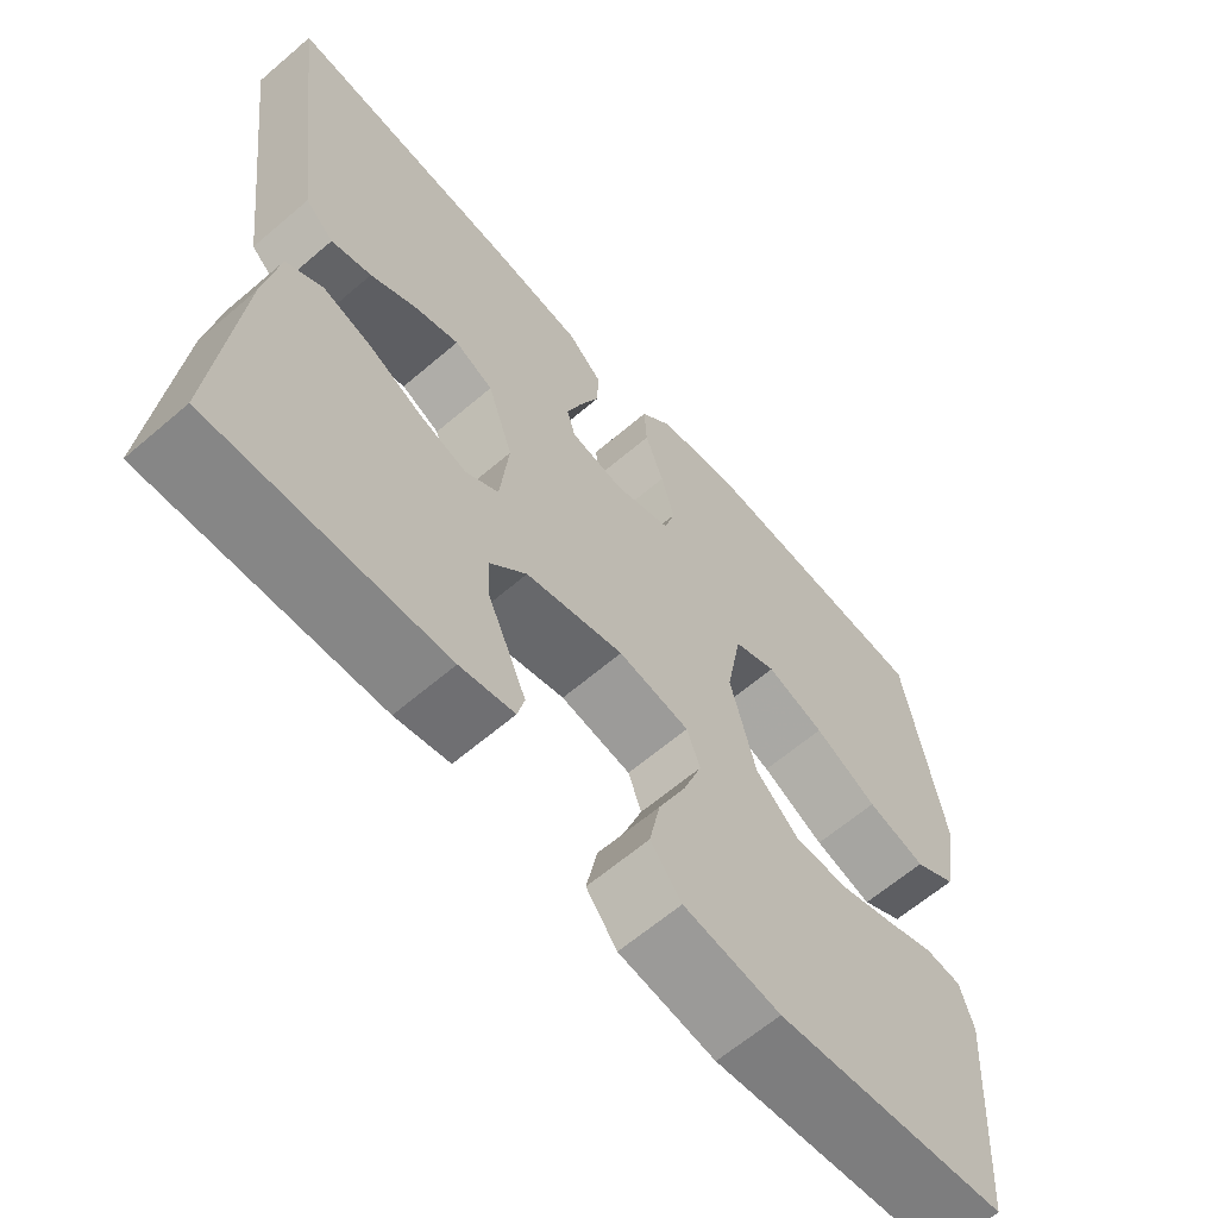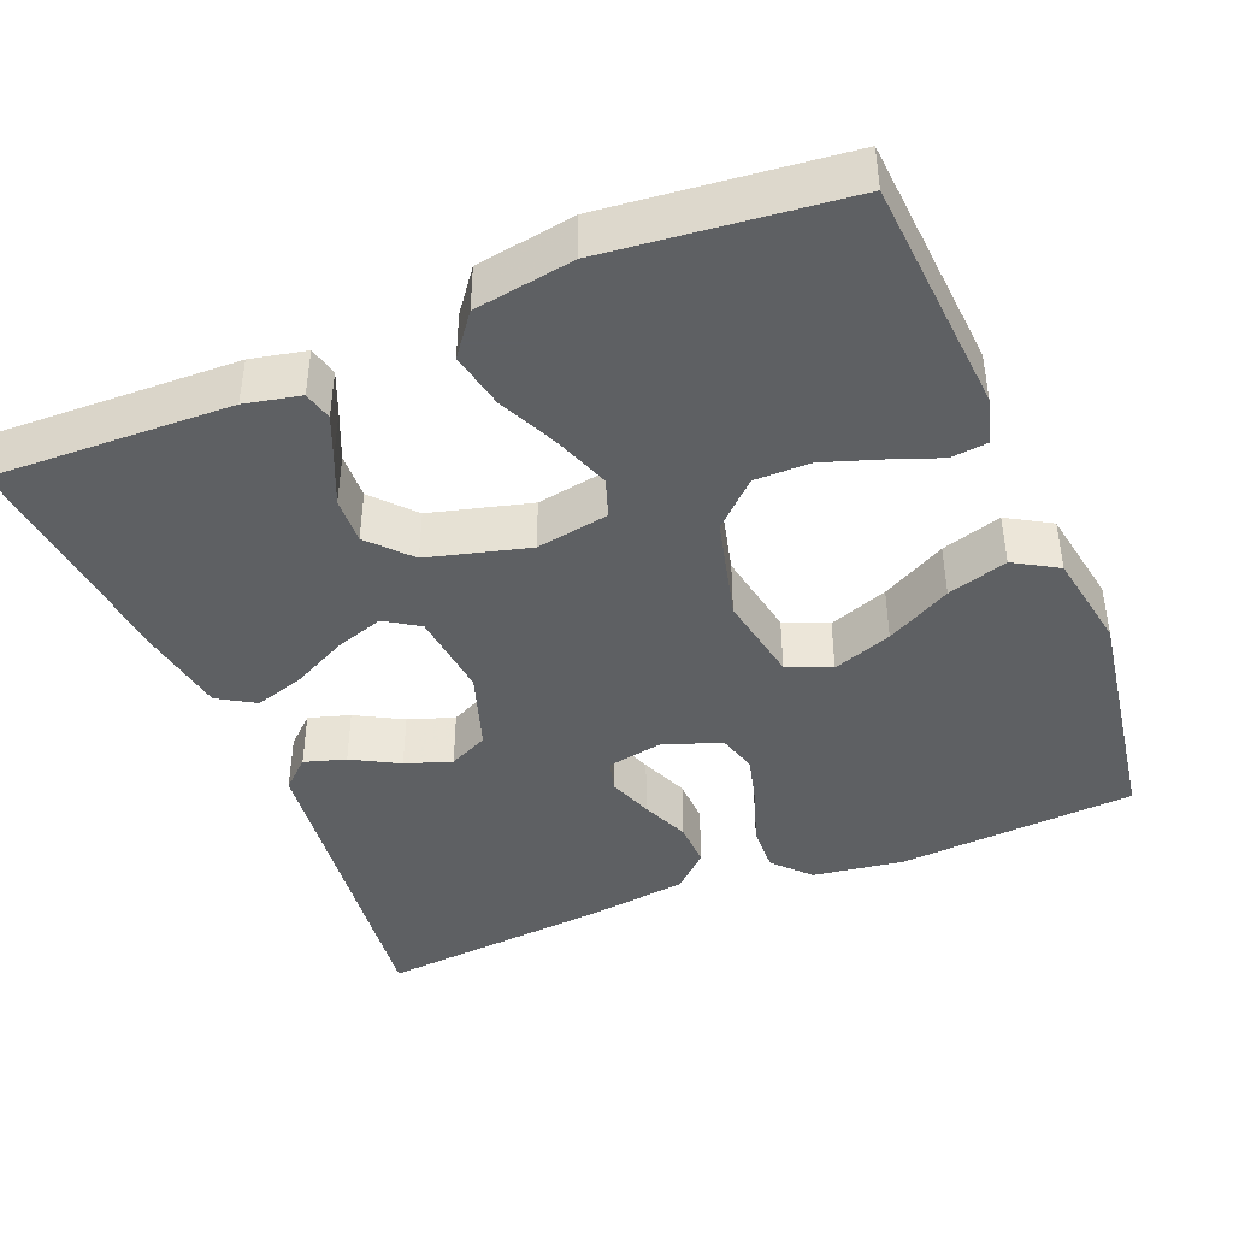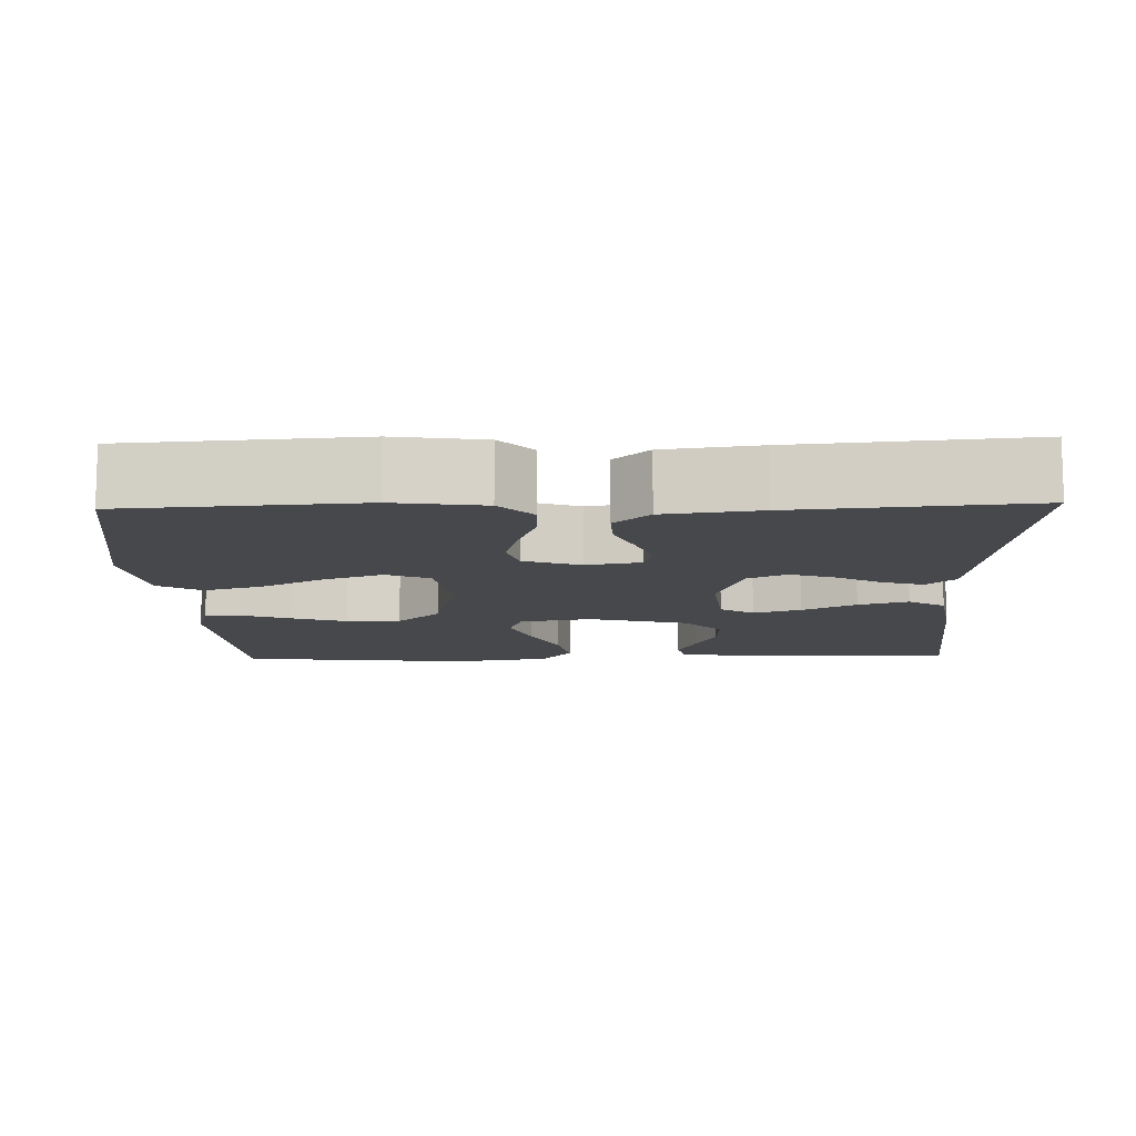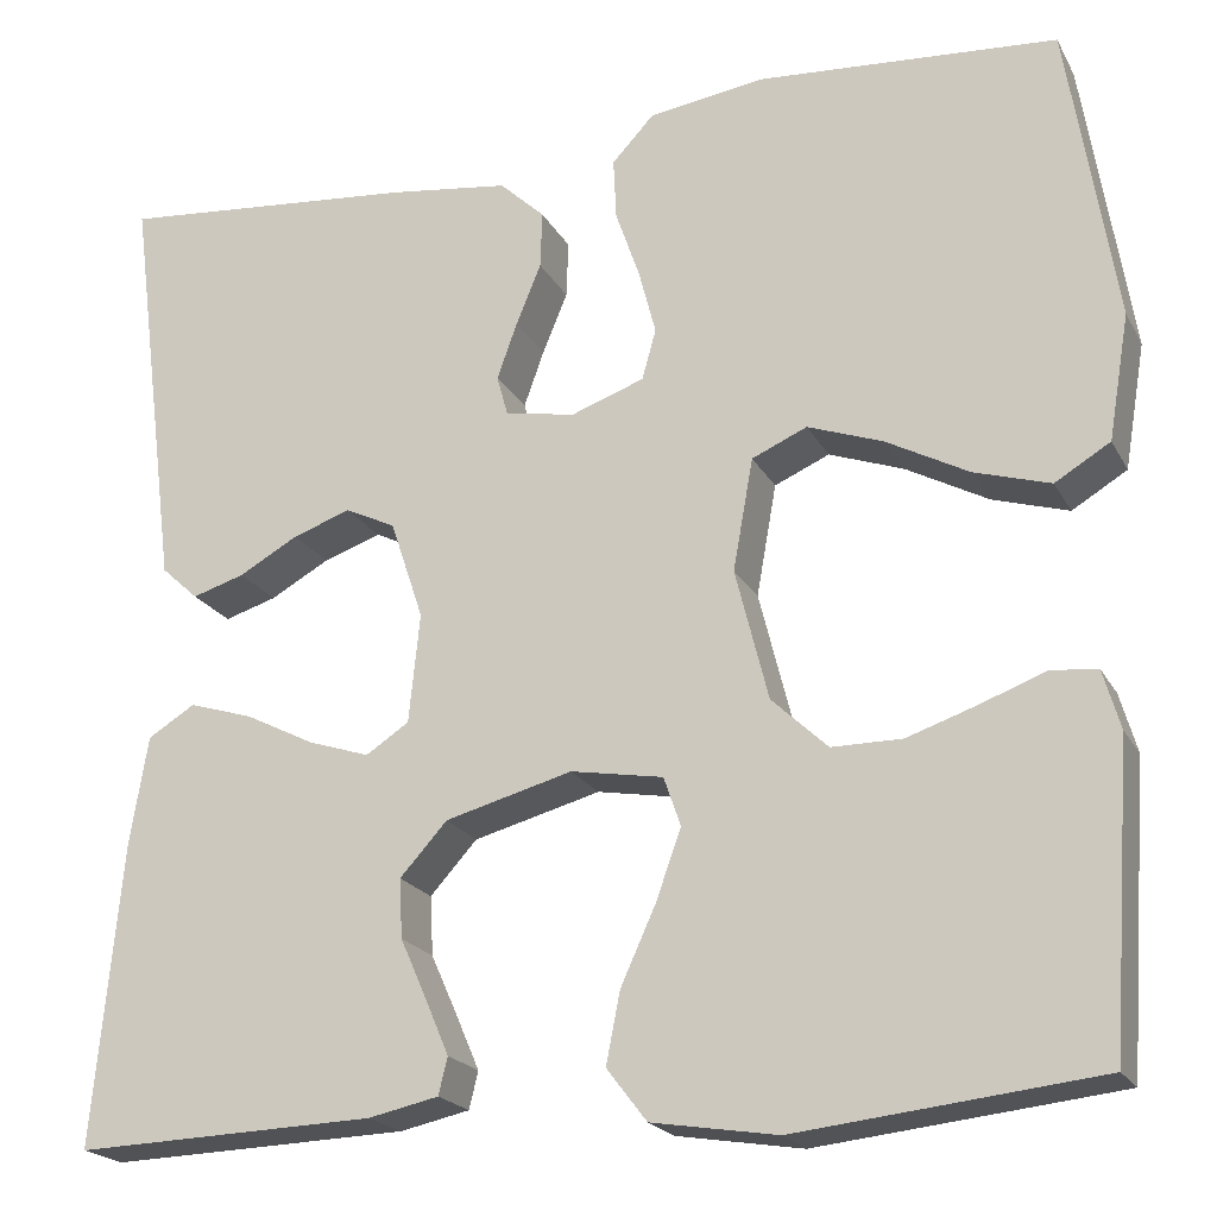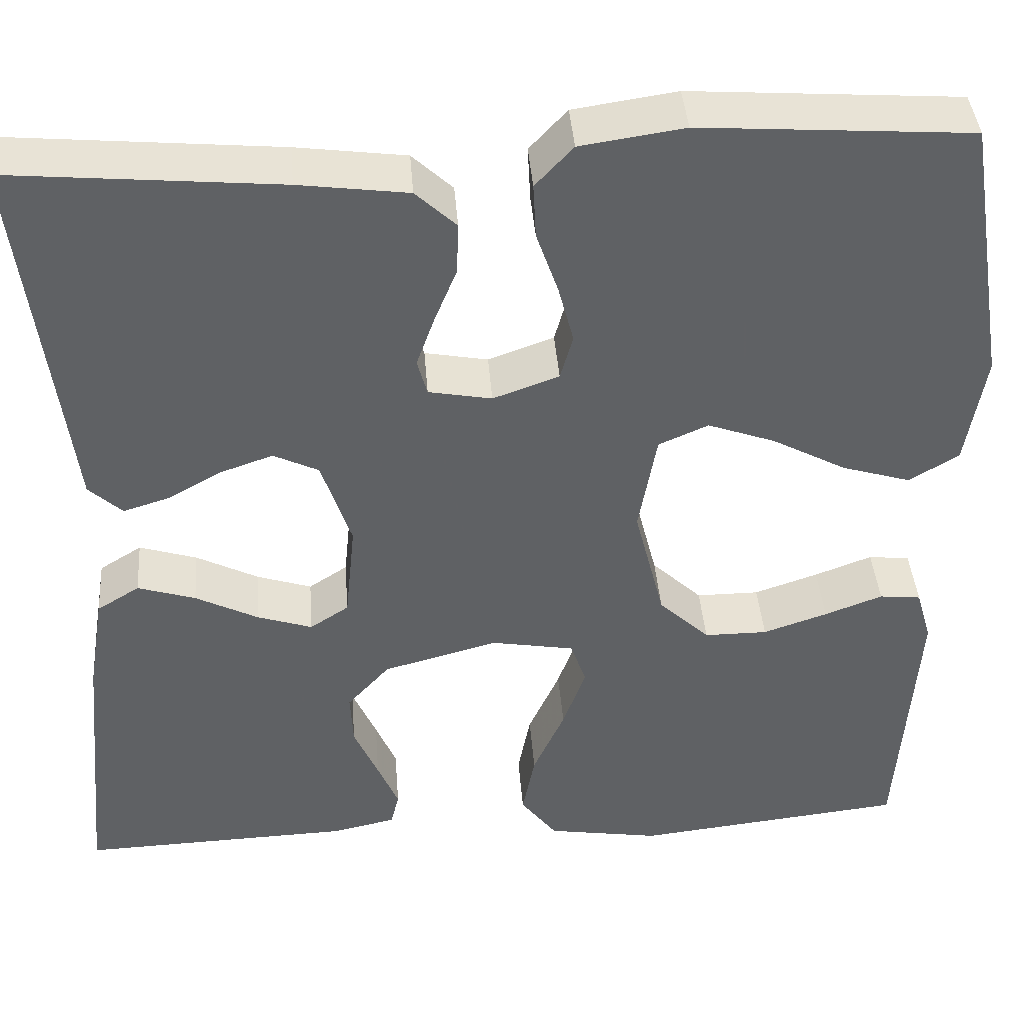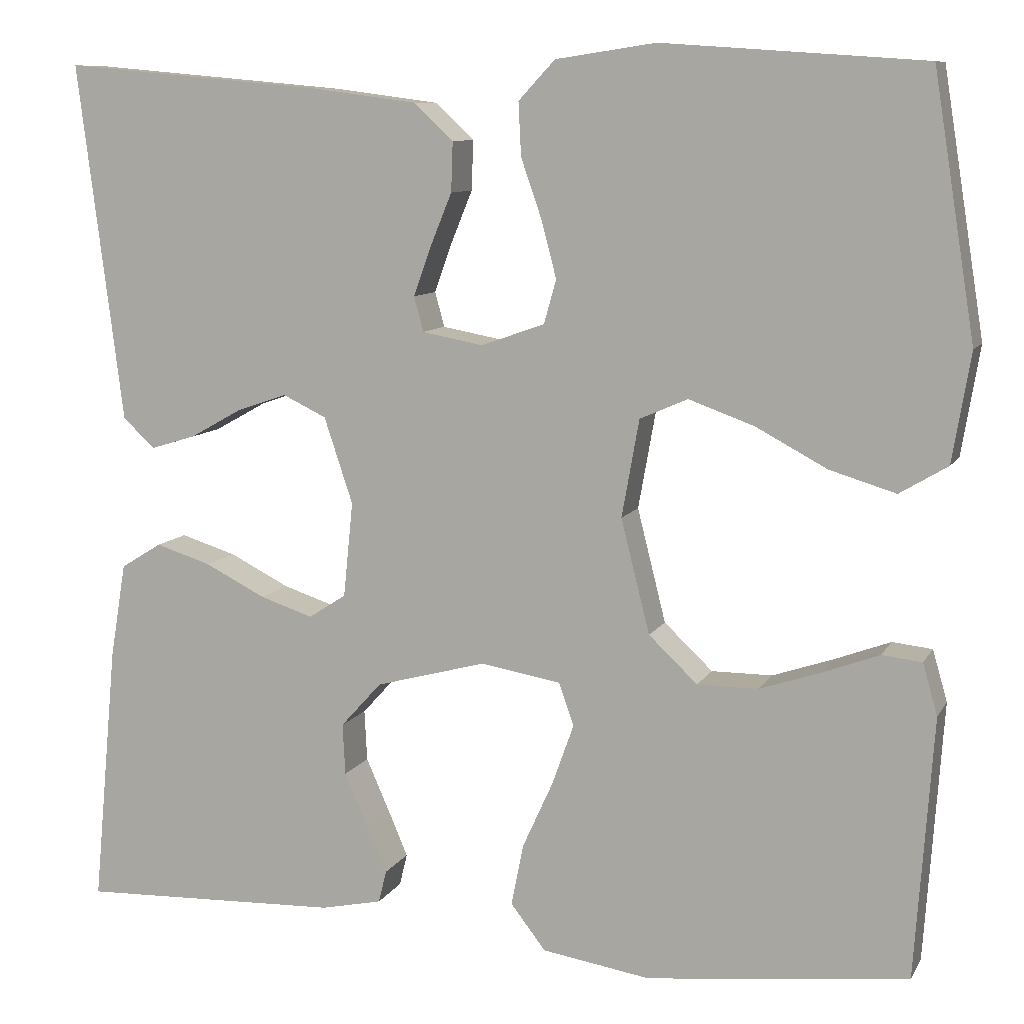
<metadata>
{"format":"obj","ext":"obj","renderer":"f3d","projection":"perspective","resolution":1024,"background":"white","views":[{"elev":-63.5,"azim":130.8,"up":"+Z"},{"elev":-42.7,"azim":-157.6,"up":"+Y"},{"elev":-11.2,"azim":1.7,"up":"+Y"},{"elev":-20.6,"azim":-158.7,"up":"+Z"},{"elev":40.7,"azim":175.6,"up":"+Z"},{"elev":9.3,"azim":-161.8,"up":"+Z"}]}
</metadata>
<code>
v -0.5 0.07 0.5
v -0.2 0.07 0.521
v -0.085 0.07 0.504
v -0.043 0.07 0.459
v -0.046 0.07 0.398
v -0.07 0.07 0.329
v -0.087 0.07 0.264
v -0.073 0.07 0.214
v 0 0.07 0.188
v 0.07 0.07 0.201
v 0.081 0.07 0.241
v 0.061 0.07 0.297
v 0.036 0.07 0.358
v 0.034 0.07 0.415
v 0.079 0.07 0.457
v 0.2 0.07 0.473
v 0.5 0.07 0.5
v 0.462 0.07 0.2
v 0.448 0.07 0.088
v 0.411 0.07 0.054
v 0.359 0.07 0.07
v 0.3 0.07 0.103
v 0.242 0.07 0.123
v 0.192 0.07 0.099
v 0.159 0.07 0
v 0.17 0.07 -0.109
v 0.213 0.07 -0.137
v 0.274 0.07 -0.117
v 0.343 0.07 -0.082
v 0.407 0.07 -0.062
v 0.454 0.07 -0.091
v 0.472 0.07 -0.2
v 0.5 0.07 -0.5
v 0.2 0.07 -0.49
v 0.13 0.07 -0.475
v 0.121 0.07 -0.438
v 0.144 0.07 -0.384
v 0.171 0.07 -0.323
v 0.174 0.07 -0.264
v 0.127 0.07 -0.212
v 0 0.07 -0.178
v -0.092 0.07 -0.194
v -0.109 0.07 -0.243
v -0.084 0.07 -0.313
v -0.049 0.07 -0.39
v -0.035 0.07 -0.461
v -0.075 0.07 -0.513
v -0.2 0.07 -0.533
v -0.5 0.07 -0.5
v -0.521 0.07 -0.2
v -0.504 0.07 -0.141
v -0.458 0.07 -0.136
v -0.394 0.07 -0.16
v -0.323 0.07 -0.184
v -0.253 0.07 -0.184
v -0.197 0.07 -0.131
v -0.164 0.07 0
v -0.184 0.07 0.112
v -0.239 0.07 0.136
v -0.314 0.07 0.109
v -0.396 0.07 0.065
v -0.472 0.07 0.042
v -0.527 0.07 0.075
v -0.548 0.07 0.2
v -0.5 0 0.5
v -0.2 0 0.521
v -0.085 0 0.504
v -0.043 0 0.459
v -0.046 0 0.398
v -0.07 0 0.329
v -0.087 0 0.264
v -0.073 0 0.214
v 0 0 0.188
v 0.07 0 0.201
v 0.081 0 0.241
v 0.061 0 0.297
v 0.036 0 0.358
v 0.034 0 0.415
v 0.079 0 0.457
v 0.2 0 0.473
v 0.5 0 0.5
v 0.462 0 0.2
v 0.448 0 0.088
v 0.411 0 0.054
v 0.359 0 0.07
v 0.3 0 0.103
v 0.242 0 0.123
v 0.192 0 0.099
v 0.159 0 0
v 0.17 0 -0.109
v 0.213 0 -0.137
v 0.274 0 -0.117
v 0.343 0 -0.082
v 0.407 0 -0.062
v 0.454 0 -0.091
v 0.472 0 -0.2
v 0.5 0 -0.5
v 0.2 0 -0.49
v 0.13 0 -0.475
v 0.121 0 -0.438
v 0.144 0 -0.384
v 0.171 0 -0.323
v 0.174 0 -0.264
v 0.127 0 -0.212
v 0 0 -0.178
v -0.092 0 -0.194
v -0.109 0 -0.243
v -0.084 0 -0.313
v -0.049 0 -0.39
v -0.035 0 -0.461
v -0.075 0 -0.513
v -0.2 0 -0.533
v -0.5 0 -0.5
v -0.521 0 -0.2
v -0.504 0 -0.141
v -0.458 0 -0.136
v -0.394 0 -0.16
v -0.323 0 -0.184
v -0.253 0 -0.184
v -0.197 0 -0.131
v -0.164 0 0
v -0.184 0 0.112
v -0.239 0 0.136
v -0.314 0 0.109
v -0.396 0 0.065
v -0.472 0 0.042
v -0.527 0 0.075
v -0.548 0 0.2
f 4 5 6
f 3 4 6
f 2 3 6
f 1 2 6
f 64 1 6
f 63 64 6
f 62 63 6
f 61 62 6
f 60 61 6
f 59 60 6 7
f 58 59 7 8
f 57 58 8 9
f 56 57 9 10
f 51 52 53
f 50 51 53
f 49 50 53
f 48 49 53
f 47 48 53
f 46 47 53
f 45 46 53
f 44 45 53
f 44 53 54
f 43 44 54 55
f 36 37 38
f 35 36 38
f 34 35 38
f 33 34 38
f 32 33 38
f 31 32 38
f 30 31 38
f 29 30 38
f 28 29 38
f 27 28 38 39
f 26 27 39 40
f 20 21 22
f 19 20 22
f 18 19 22
f 18 22 23
f 17 18 23
f 16 17 23
f 15 16 23
f 14 15 23
f 13 14 23
f 12 13 23
f 11 12 23 24
f 42 43 55 56
f 41 42 56 10
f 41 10 11
f 40 41 11
f 26 40 11
f 25 26 11
f 11 24 25
f 70 69 68
f 70 68 67
f 70 67 66
f 70 66 65
f 70 65 128
f 70 128 127
f 70 127 126
f 70 126 125
f 70 125 124
f 71 70 124 123
f 72 71 123 122
f 73 72 122 121
f 74 73 121 120
f 117 116 115
f 117 115 114
f 117 114 113
f 117 113 112
f 117 112 111
f 117 111 110
f 117 110 109
f 117 109 108
f 118 117 108
f 119 118 108 107
f 102 101 100
f 102 100 99
f 102 99 98
f 102 98 97
f 102 97 96
f 102 96 95
f 102 95 94
f 102 94 93
f 102 93 92
f 103 102 92 91
f 104 103 91 90
f 86 85 84
f 86 84 83
f 86 83 82
f 87 86 82
f 87 82 81
f 87 81 80
f 87 80 79
f 87 79 78
f 87 78 77
f 87 77 76
f 88 87 76 75
f 120 119 107 106
f 74 120 106 105
f 75 74 105
f 75 105 104
f 75 104 90
f 75 90 89
f 89 88 75
f 1 65 66 2
f 2 66 67 3
f 3 67 68 4
f 4 68 69 5
f 5 69 70 6
f 6 70 71 7
f 7 71 72 8
f 8 72 73 9
f 9 73 74 10
f 10 74 75 11
f 11 75 76 12
f 12 76 77 13
f 13 77 78 14
f 14 78 79 15
f 15 79 80 16
f 16 80 81 17
f 17 81 82 18
f 18 82 83 19
f 19 83 84 20
f 20 84 85 21
f 21 85 86 22
f 22 86 87 23
f 23 87 88 24
f 24 88 89 25
f 25 89 90 26
f 26 90 91 27
f 27 91 92 28
f 28 92 93 29
f 29 93 94 30
f 30 94 95 31
f 31 95 96 32
f 32 96 97 33
f 33 97 98 34
f 34 98 99 35
f 35 99 100 36
f 36 100 101 37
f 37 101 102 38
f 38 102 103 39
f 39 103 104 40
f 40 104 105 41
f 41 105 106 42
f 42 106 107 43
f 43 107 108 44
f 44 108 109 45
f 45 109 110 46
f 46 110 111 47
f 47 111 112 48
f 48 112 113 49
f 49 113 114 50
f 50 114 115 51
f 51 115 116 52
f 52 116 117 53
f 53 117 118 54
f 54 118 119 55
f 55 119 120 56
f 56 120 121 57
f 57 121 122 58
f 58 122 123 59
f 59 123 124 60
f 60 124 125 61
f 61 125 126 62
f 62 126 127 63
f 63 127 128 64
f 64 128 65 1

</code>
